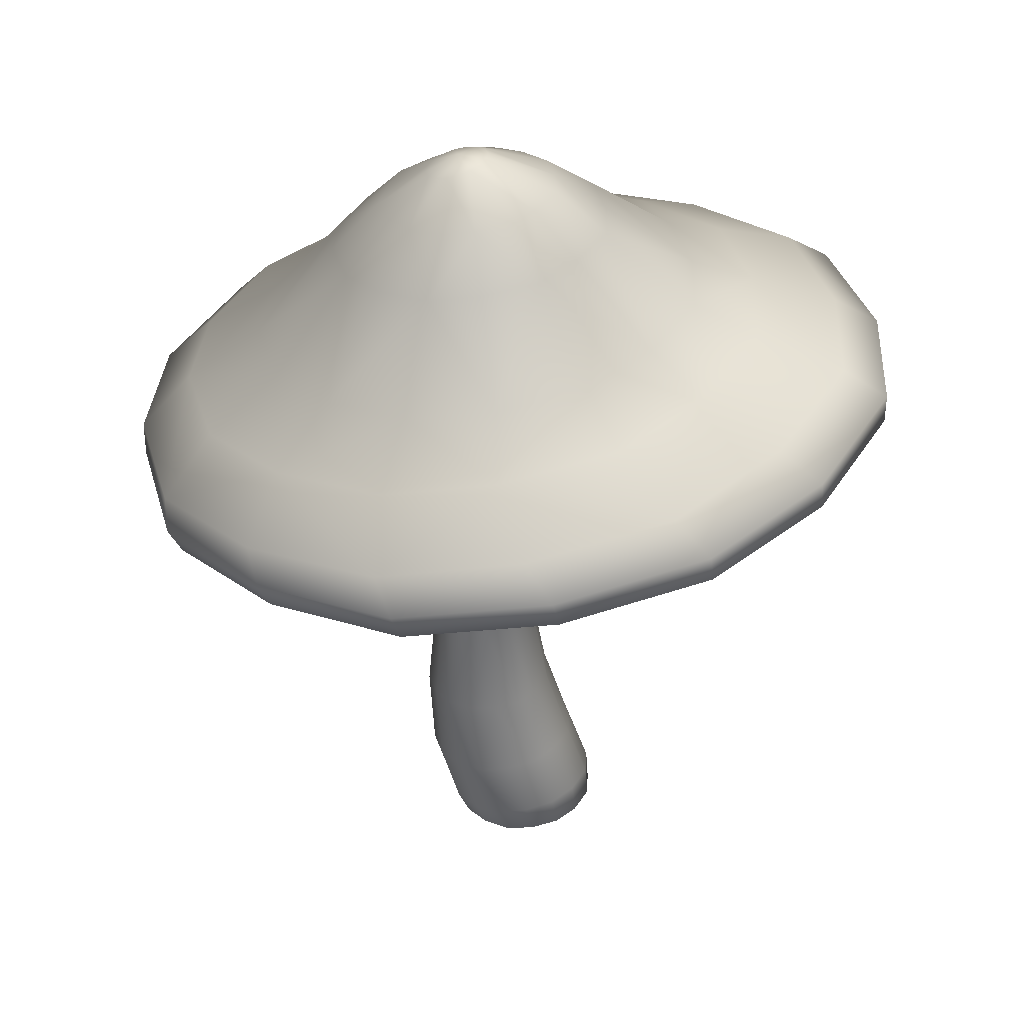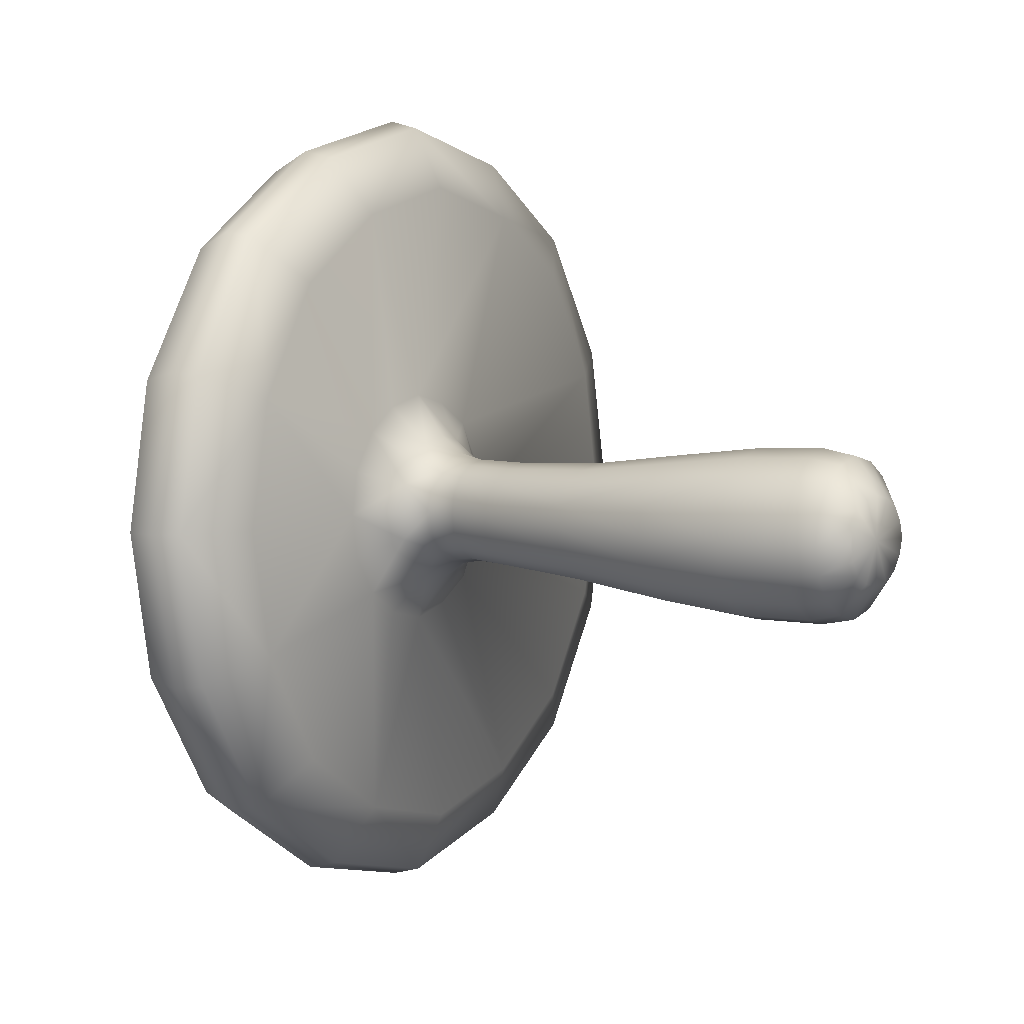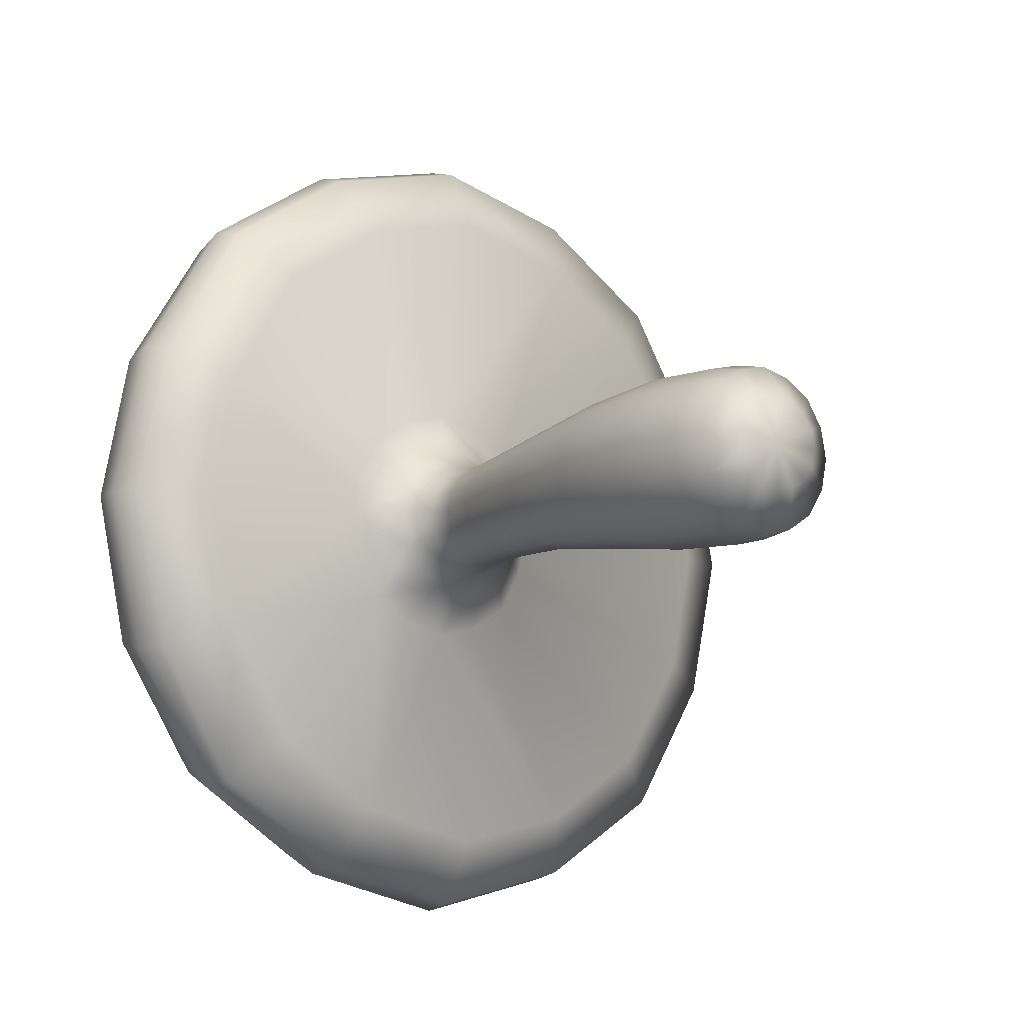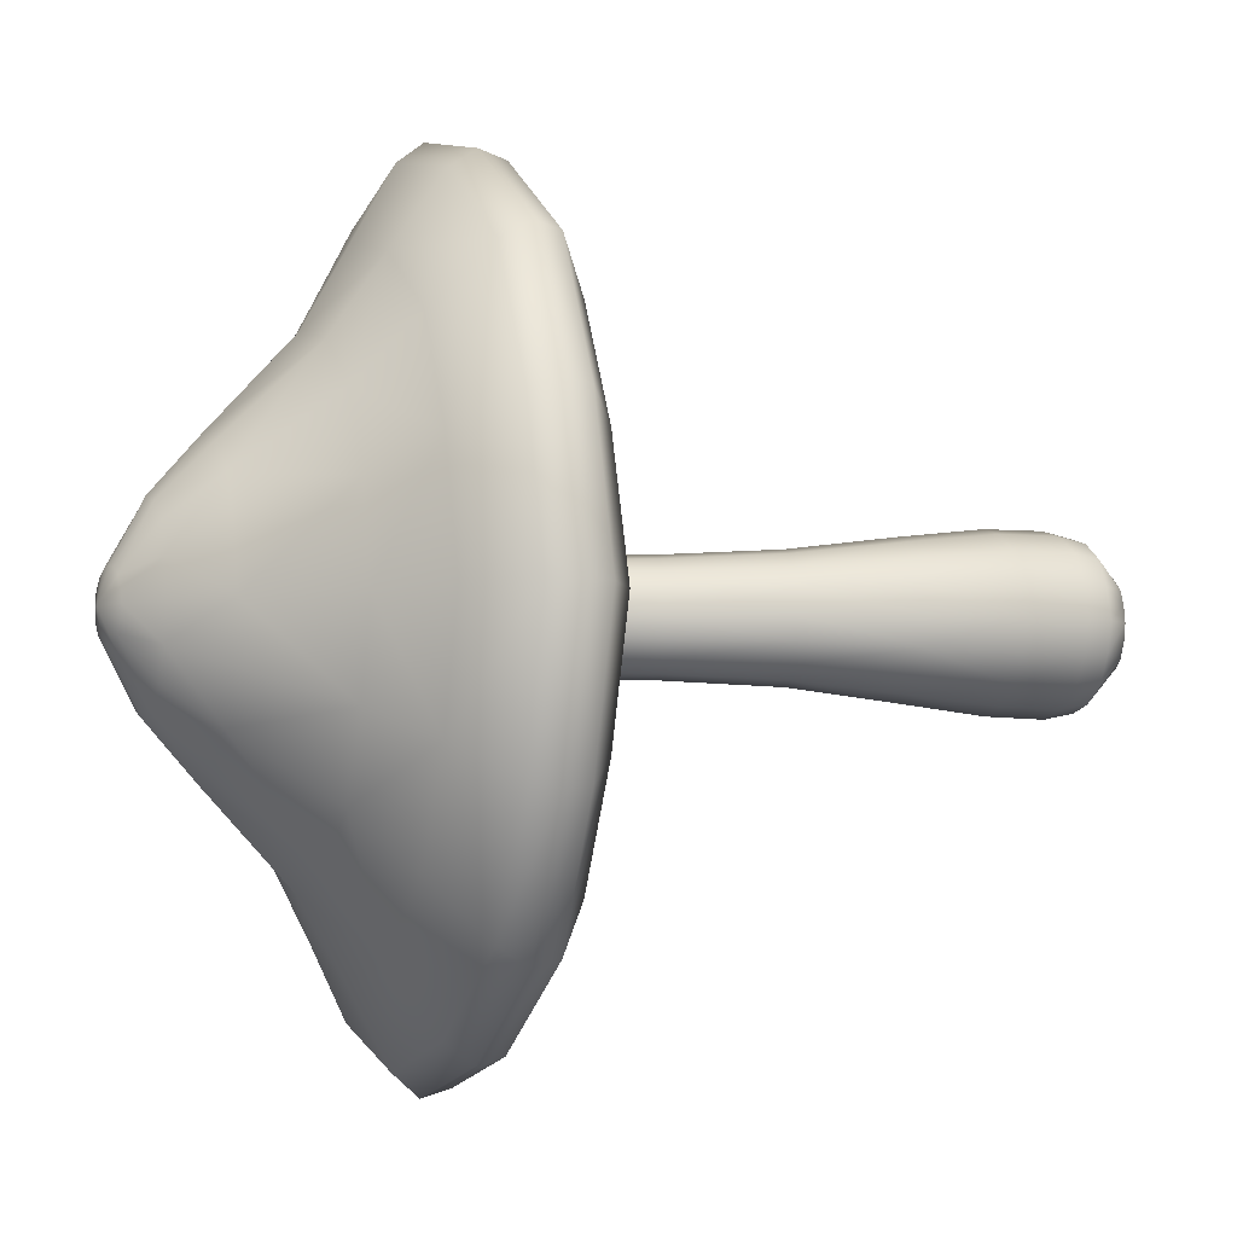
<metadata>
{"format":"obj","ext":"obj","renderer":"f3d","projection":"perspective","resolution":1024,"background":"white","views":[{"elev":37.4,"azim":16.6,"up":"+Y"},{"elev":5.4,"azim":-48.6,"up":"+Z"},{"elev":-9.4,"azim":-31.3,"up":"+Z"},{"elev":-4.1,"azim":-101.2,"up":"+Z"}]}
</metadata>
<code>
o mushroom_3_High_Res
g mushroom_3_High_Res
v -0.4624 0 -0.2513
v 0.04029 0 -0.2513
v -0.9602 7.26 -0.1972
v 0.03669 4.326 -0.3424
v -0.4624 0 0.2513
v 0.04029 0 0.2513
v -0.6399 4.22 0.3424
v 0.03669 4.326 0.3424
v -0.5665 0 0
v -0.78 4.199 0
v -0.211 0 0.3554
v -0.3016 4.273 0.4842
v 0.1444 0 0
v 0.1768 4.348 0
v -0.3016 4.273 -0.4842
v -0.211 0 -0.3554
v -0.8537 0.9382 -0.4825
v -0.4406 3.452 -0.4479
v -0.6417 3.966 -0.3116
v -0.02396 4.048 -0.3116
v -0.02498 3.405 0.01476
v 0.1008 1.08 -0.4825
v -0.8537 0.9382 0.4825
v -0.4387 3.451 0.4479
v -0.6417 3.966 0.3116
v -0.02396 4.048 0.3116
v -0.8543 3.497 -0.01476
v 0.1008 1.08 0.4825
v -1.051 0.9088 0
v -0.1469 3.418 0.3267
v -0.7697 3.949 0
v -0.3764 1.009 0.6823
v -0.7328 3.484 0.3061
v -0.3329 4.007 0.4407
v 0.104 4.065 0
v -0.146 3.419 -0.3059
v 0.2985 1.11 0
v -0.3329 4.007 -0.4407
v -0.7329 3.483 -0.3269
v -0.3764 1.009 -0.6823
v -0.6399 4.22 -0.3424
v 0.2549 4.76 -0.6958
v -1.121 4.554 0.6958
v 0.2549 4.76 0.6958
v -1.407 4.512 0
v -0.4333 4.657 0.9841
v 0.54 4.803 0
v -0.4333 4.657 -0.9841
v -0.687 0.4231 -0.4908
v -0.687 0.4231 0.4908
v -0.8875 0.3893 0
v -0.2031 0.5046 0.694
v 0.2809 0.5861 -0.4908
v 0.2809 0.5861 0.4908
v 0.4813 0.6199 0
v -0.2031 0.5046 -0.694
v -0.92 1.672 -0.4271
v -0.8688 2.564 -0.3551
v -0.8687 2.564 0.3417
v -0.9199 1.672 0.4199
v -1.091 1.658 -0.005111
v -1.006 2.571 -0.009466
v -0.5076 1.707 0.599
v -0.5368 2.546 0.4929
v -0.09613 1.742 0.427
v -0.2063 2.528 0.3549
v -0.06871 2.521 0.009466
v 0.07468 1.757 0.005111
v -0.09581 1.742 -0.4198
v -0.2057 2.529 -0.3416
v -0.5379 2.546 -0.4929
v -0.5083 1.707 -0.599
v -0.5891 0.2023 -0.4549
v -0.5891 0.2023 0.4549
v -0.7757 0.1816 0
v -0.1384 0.2523 0.6433
v 0.3124 0.3023 -0.4549
v 0.3124 0.3023 0.4549
v 0.499 0.3229 0
v -0.1384 0.2523 -0.6433
v -1.121 4.554 -0.6958
v -0.582 7.372 -0.1972
v -0.9602 7.26 0.1972
v -0.582 7.372 0.1972
v -1.039 7.237 2.1e-05
v -0.7711 7.316 0.2789
v -0.5037 7.395 2.1e-05
v -0.7711 7.316 -0.2789
v -3.616 4.81 0
v -2.525 5.743 0
v -1.839 6.528 0
v -1.489 6.575 -0.8542
v -1.958 5.821 -1.382
v -2.696 4.963 -2.251
v -2.696 4.963 2.251
v -1.958 5.821 1.382
v -1.489 6.575 0.8542
v -0.4759 5.334 3.184
v -0.5897 6.011 1.954
v -0.6418 6.687 1.208
v 1.745 5.705 2.251
v 0.7791 6.2 1.382
v 0.2048 6.8 0.8542
v 2.664 5.858 0
v 1.346 6.279 0
v 0.5555 6.847 0
v 1.745 5.705 -2.251
v 0.7791 6.2 -1.382
v 0.2048 6.8 -0.8542
v -0.4759 5.334 -3.184
v -0.5897 6.011 -1.954
v -0.6418 6.687 -1.208
v -3.493 4.356 0
v -3.613 4.558 0
v -2.535 4.51 2.344
v -2.637 4.72 2.389
v -0.2207 4.883 3.315
v -0.2802 5.109 3.378
v 2.093 5.256 2.344
v 2.076 5.497 2.389
v 3.052 5.41 0
v 3.053 5.659 0
v 2.093 5.256 -2.344
v 2.076 5.497 -2.389
v -0.2207 4.883 -3.315
v -0.2802 5.109 -3.378
v -2.637 4.72 -2.389
v -2.535 4.51 -2.344
v -2.912 4.143 0
v -2.108 4.289 1.974
v -0.165 4.64 2.792
v 1.778 4.992 1.974
v 2.582 5.137 0
v 1.778 4.992 -1.974
v -0.165 4.64 -2.792
v -2.108 4.289 -1.974
v -1.191 6.994 -0.5451
v -1.415 6.964 0
v -1.191 6.994 0.5451
v -0.6504 7.065 0.7709
v -0.11 7.137 0.5451
v 0.1139 7.166 0
v -0.11 7.137 -0.5451
v -0.6504 7.065 -0.7709
v -3.168 5.276 0
v -2.424 5.392 -1.817
v -2.424 5.392 1.817
v -0.6299 5.672 2.569
v 1.165 5.953 1.817
v 1.908 6.069 0
v 1.165 5.953 -1.817
v -0.6299 5.672 -2.569
v -0.9592 4.37 0
v -0.7764 4.398 -0.4465
v -0.7764 4.398 0.4465
v -0.3349 4.465 0.6315
v 0.1065 4.532 0.4465
v 0.2894 4.56 0
v 0.1065 4.532 -0.4465
v -0.3349 4.465 -0.6315
v 0.1117 0 -0.1341
v -0.5357 0 0.1341
v -0.7442 4.209 0.1826
v 0.1271 4.337 -0.1826
v -0.8361 3.491 0.1554
v -0.08065 3.412 -0.1553
v 0.05585 4.057 -0.1662
v 0.2261 1.095 -0.2574
v -1.003 0.9235 0.2574
v -0.7398 3.957 0.1662
v -1.335 4.533 0.3712
v 0.4372 4.782 -0.3712
v 0.4198 0.603 -0.2618
v -0.8267 0.4062 0.2618
v -0.1323 2.524 -0.1771
v 0.004365 1.749 -0.2207
v -0.986 2.57 0.1772
v -1.059 1.665 0.2213
v 0.446 0.3126 -0.2427
v -0.7149 0.192 0.2427
v -1.018 7.243 0.1067
v -0.524 7.389 -0.1067
v -3.354 4.886 1.201
v -2.379 5.782 0.7372
v -1.762 6.551 0.4557
v 2.365 5.782 -1.201
v 1.147 6.24 -0.7372
v 0.4188 6.824 -0.4557
v -3.202 4.433 1.25
v -3.321 4.639 1.274
v 2.758 5.333 -1.25
v 2.749 5.578 -1.274
v -2.665 4.216 1.053
v 2.339 5.065 -1.053
v -1.377 6.979 0.2908
v 0.004789 7.151 -0.3102
v -2.97 5.334 0.9691
v 1.652 6.011 -0.9691
v -0.9127 4.384 0.2382
v 0.2244 4.546 -0.2382
v 0.1117 0 0.1341
v 0.1271 4.337 0.1826
v -0.08113 3.412 0.1822
v 0.05585 4.057 0.1662
v 0.2261 1.095 0.2574
v 0.4372 4.782 0.3712
v 0.4198 0.603 0.2618
v 0.004197 1.749 0.23
v -0.1326 2.524 0.1944
v 0.446 0.3126 0.2427
v -0.524 7.389 0.1067
v 2.365 5.782 1.201
v 1.147 6.24 0.7372
v 0.4188 6.824 0.4557
v 2.758 5.333 1.25
v 2.749 5.578 1.274
v 2.339 5.065 1.053
v 0.004789 7.151 0.3103
v 1.652 6.011 0.9691
v 0.2244 4.546 0.2382
v -0.489 4.247 -0.4409
v -0.07793 0 0.3237
v -0.1281 4.299 0.4409
v -0.3461 0 -0.3237
v -0.3019 3.435 0.4132
v -0.643 0.9737 -0.6214
v -0.5067 3.986 -0.4013
v -0.6154 3.468 -0.4134
v -0.1772 4.028 0.4013
v -0.1339 1.045 0.6214
v -0.08198 4.709 0.8961
v -0.8162 4.606 -0.8961
v -0.4616 0.4638 -0.632
v 0.05468 0.5453 0.632
v -0.7487 1.69 -0.5474
v -0.7363 2.557 -0.4523
v -0.3089 1.725 0.5473
v -0.3823 2.537 0.4523
v -0.3749 0.2273 -0.5858
v 0.106 0.2773 0.5858
v -0.6688 7.346 0.2577
v -0.8735 7.286 -0.2576
v 0.69 5.519 2.899
v 0.1142 6.106 1.78
v -0.22 6.744 1.1
v -1.123 6.631 -1.1
v -1.346 5.916 -1.78
v -1.679 5.149 -2.899
v 1.012 5.069 3.019
v 0.9714 5.303 3.076
v -1.457 4.696 -3.019
v -1.543 4.914 -3.076
v 0.8734 4.816 2.543
v -1.199 4.465 -2.543
v -0.3925 7.101 0.7021
v -0.969 7.03 -0.702
v 0.2985 5.813 2.34
v -1.616 5.532 -2.34
v -0.1087 4.499 0.5751
v -0.5796 4.432 -0.575
v -0.211 0 0
v -0.9127 4.384 -0.2382
v -0.07793 0 -0.3237
v -0.1281 4.299 -0.4409
v -0.3023 3.436 -0.4021
v -0.1772 4.028 -0.4013
v -0.1339 1.045 -0.6214
v -0.08198 4.709 -0.8961
v 0.05468 0.5453 -0.632
v -0.3091 1.725 -0.5435
v -0.3826 2.538 -0.4451
v 0.106 0.2773 -0.5858
v -0.6688 7.346 -0.2576
v 0.69 5.519 -2.899
v 0.1142 6.106 -1.78
v -0.22 6.744 -1.1
v 1.012 5.069 -3.019
v 0.9714 5.303 -3.076
v 0.8734 4.816 -2.543
v -0.3925 7.101 -0.702
v 0.2985 5.813 -2.34
v -0.1087 4.499 -0.575
v -0.489 4.247 0.4409
v -0.3461 0 0.3237
v -0.6144 3.468 0.4022
v -0.643 0.9737 0.6214
v -0.5067 3.986 0.4013
v -0.8162 4.606 0.8961
v -0.4616 0.4638 0.632
v -0.7357 2.557 0.4452
v -0.7484 1.69 0.5435
v -0.3749 0.2273 0.5858
v -0.8735 7.286 0.2577
v -1.679 5.149 2.899
v -1.346 5.916 1.78
v -1.123 6.631 1.1
v -1.457 4.696 3.019
v -1.543 4.914 3.076
v -1.199 4.465 2.543
v -0.969 7.03 0.7021
v -1.616 5.532 2.34
v -0.5796 4.432 0.5751
v -0.5357 0 -0.1341
v -0.7442 4.209 -0.1826
v -1.003 0.9235 -0.2574
v -0.7398 3.957 -0.1662
v -0.8362 3.49 -0.1823
v -1.335 4.533 -0.3712
v -0.8267 0.4062 -0.2618
v -1.059 1.665 -0.2306
v -0.986 2.57 -0.1945
v -0.7149 0.192 -0.2427
v -1.018 7.243 -0.1067
v -3.354 4.886 -1.201
v -2.379 5.782 -0.7372
v -1.762 6.551 -0.4557
v -3.202 4.433 -1.25
v -3.321 4.639 -1.274
v -2.665 4.216 -1.053
v -1.377 6.979 -0.2908
v -2.97 5.334 -0.9691
v -0.7619 7.394 2.1e-05
f 1 73 239 224
f 1 224 261 303
f 1 303 312 73
f 2 77 179 161
f 85 181 322 313
f 5 284 292 74
f 5 74 180 162
f 6 78 240 222
f 8 26 204 202
f 4 20 266 264
f 39 228 236 58
f 19 227 228 39
f 41 221 227 19
f 17 305 310 57
f 31 306 307 27
f 10 304 306 31
f 4 164 167 20
f 20 167 166 36
f 37 168 176 68
f 23 286 291 60
f 34 287 285 24
f 12 283 287 34
f 33 165 177 59
f 25 170 165 33
f 7 163 170 25
f 8 223 229 26
f 26 229 225 30
f 30 225 238 66
f 28 205 208 65
f 22 267 270 69
f 6 201 210 78
f 38 266 265 18
f 35 204 203 21
f 2 263 272 77
f 41 304 262 154
f 10 163 199 153
f 7 283 302 155
f 12 223 259 156
f 8 202 220 157
f 14 164 200 158
f 4 264 282 159
f 15 221 260 160
f 17 226 233 49
f 29 305 309 51
f 22 168 173 53
f 32 286 289 52
f 23 169 174 50
f 28 230 234 54
f 37 205 207 55
f 40 267 269 56
f 40 226 235 72
f 72 235 236 71
f 62 311 310 61
f 27 307 311 62
f 36 166 175 70
f 70 175 176 69
f 24 285 290 64
f 64 290 291 63
f 61 178 177 62
f 29 169 178 61
f 32 230 237 63
f 63 237 238 64
f 67 209 208 68
f 21 203 209 67
f 71 271 270 72
f 18 265 271 71
f 49 233 239 73
f 51 309 312 75
f 53 173 179 77
f 52 289 292 76
f 50 174 180 74
f 54 234 240 78
f 55 207 210 79
f 56 269 272 80
f 81 308 319 136
f 45 171 193 129
f 43 288 299 130
f 46 231 253 131
f 44 206 217 132
f 47 172 194 133
f 42 268 279 134
f 48 232 254 135
f 90 315 321 145
f 91 316 315 90
f 85 313 320 138
f 96 184 197 147
f 97 185 184 96
f 83 181 195 139
f 99 295 301 148
f 100 296 295 99
f 86 293 300 140
f 102 244 257 149
f 103 245 244 102
f 84 241 255 141
f 105 213 219 150
f 106 214 213 105
f 87 211 218 142
f 108 187 198 151
f 109 188 187 108
f 82 182 196 143
f 111 275 281 152
f 112 276 275 111
f 88 273 280 144
f 3 242 256 137
f 92 246 247 93
f 93 247 258 146
f 114 318 317 113
f 89 314 318 114
f 116 190 189 115
f 95 183 190 116
f 118 298 297 117
f 98 294 298 118
f 120 250 249 119
f 101 243 250 120
f 122 216 215 121
f 104 212 216 122
f 124 192 191 123
f 107 186 192 124
f 126 278 277 125
f 110 274 278 126
f 127 252 251 128
f 94 248 252 127
f 113 317 319 129
f 115 189 193 130
f 117 297 299 131
f 119 249 253 132
f 121 215 217 133
f 123 191 194 134
f 125 277 279 135
f 128 251 254 136
f 92 316 320 137
f 91 185 195 138
f 97 296 300 139
f 100 245 255 140
f 103 214 218 141
f 106 188 196 142
f 109 276 280 143
f 112 246 256 144
f 94 314 321 146
f 89 183 197 145
f 95 294 301 147
f 98 243 257 148
f 101 212 219 149
f 104 186 198 150
f 107 274 281 151
f 110 248 258 152
f 45 308 262 153
f 43 171 199 155
f 46 288 302 156
f 44 231 259 157
f 47 206 220 158
f 42 172 200 159
f 48 268 282 160
f 81 232 260 154
f 13 201 261 161
f 79 13 161 179
f 81 154 262 308
f 75 9 162 180
f 14 35 167 164
f 35 21 166 167
f 22 69 176 168
f 27 62 177 165
f 31 27 165 170
f 10 31 170 163
f 7 155 199 163
f 4 159 200 164
f 37 55 173 168
f 29 51 174 169
f 21 67 175 166
f 67 68 176 175
f 60 59 177 178
f 23 60 178 169
f 55 79 179 173
f 51 75 180 174
f 43 130 193 171
f 42 134 194 172
f 90 145 197 184
f 91 90 184 185
f 85 138 195 181
f 105 150 198 187
f 106 105 187 188
f 87 142 196 182
f 114 113 189 190
f 89 114 190 183
f 122 121 191 192
f 104 122 192 186
f 113 129 193 189
f 121 133 194 191
f 97 139 195 185
f 109 143 196 188
f 95 147 197 183
f 107 151 198 186
f 45 153 199 171
f 47 158 200 172
f 35 14 202 204
f 37 68 208 205
f 13 79 210 201
f 26 30 203 204
f 14 158 220 202
f 28 54 207 205
f 66 65 208 209
f 30 66 209 203
f 54 78 210 207
f 47 133 217 206
f 102 149 219 213
f 103 102 213 214
f 84 141 218 211
f 120 119 215 216
f 101 120 216 212
f 119 132 217 215
f 106 142 218 214
f 104 150 219 212
f 44 157 220 206
f 80 16 224 239
f 16 263 261 224
f 89 145 321 314
f 76 11 222 240
f 18 71 236 228
f 38 18 228 227
f 15 38 227 221
f 12 34 229 223
f 34 24 225 229
f 24 64 238 225
f 8 157 259 223
f 41 154 260 221
f 40 56 233 226
f 32 52 234 230
f 17 57 235 226
f 57 58 236 235
f 28 65 237 230
f 65 66 238 237
f 56 80 239 233
f 52 76 240 234
f 44 132 253 231
f 81 136 254 232
f 99 148 257 244
f 100 99 244 245
f 86 140 255 241
f 88 144 256 242
f 112 111 247 246
f 111 152 258 247
f 118 117 249 250
f 98 118 250 243
f 126 125 251 252
f 110 126 252 248
f 117 131 253 249
f 125 135 254 251
f 103 141 255 245
f 92 137 256 246
f 101 149 257 243
f 94 146 258 248
f 46 156 259 231
f 48 160 260 232
f 11 284 261 222
f 91 138 320 316
f 38 15 264 266
f 40 72 270 267
f 20 36 265 266
f 16 80 272 263
f 15 160 282 264
f 22 53 269 267
f 70 69 270 271
f 36 70 271 265
f 53 77 272 269
f 48 135 279 268
f 108 151 281 275
f 109 108 275 276
f 82 143 280 273
f 124 123 277 278
f 107 124 278 274
f 123 134 279 277
f 112 144 280 276
f 110 152 281 274
f 42 159 282 268
f 11 76 292 284
f 32 63 291 286
f 25 33 285 287
f 7 25 287 283
f 12 156 302 283
f 23 50 289 286
f 33 59 290 285
f 59 60 291 290
f 50 74 292 289
f 46 131 299 288
f 96 147 301 295
f 97 96 295 296
f 83 139 300 293
f 116 115 297 298
f 95 116 298 294
f 115 130 299 297
f 100 140 300 296
f 98 148 301 294
f 43 155 302 288
f 9 75 312 303
f 29 61 310 305
f 19 39 307 306
f 41 19 306 304
f 10 153 262 304
f 17 49 309 305
f 58 57 310 311
f 39 58 311 307
f 49 73 312 309
f 45 129 319 308
f 93 146 321 315
f 92 93 315 316
f 3 137 320 313
f 127 128 317 318
f 94 127 318 314
f 128 136 319 317
f 87 182 322 211
f 88 242 322 273
f 86 241 322 293
f 83 293 322 181
f 3 313 322 242
f 82 273 322 182
f 84 211 322 241
f 162 9 303 261
f 5 162 261 284
f 6 222 261 201
f 2 161 261 263

</code>
